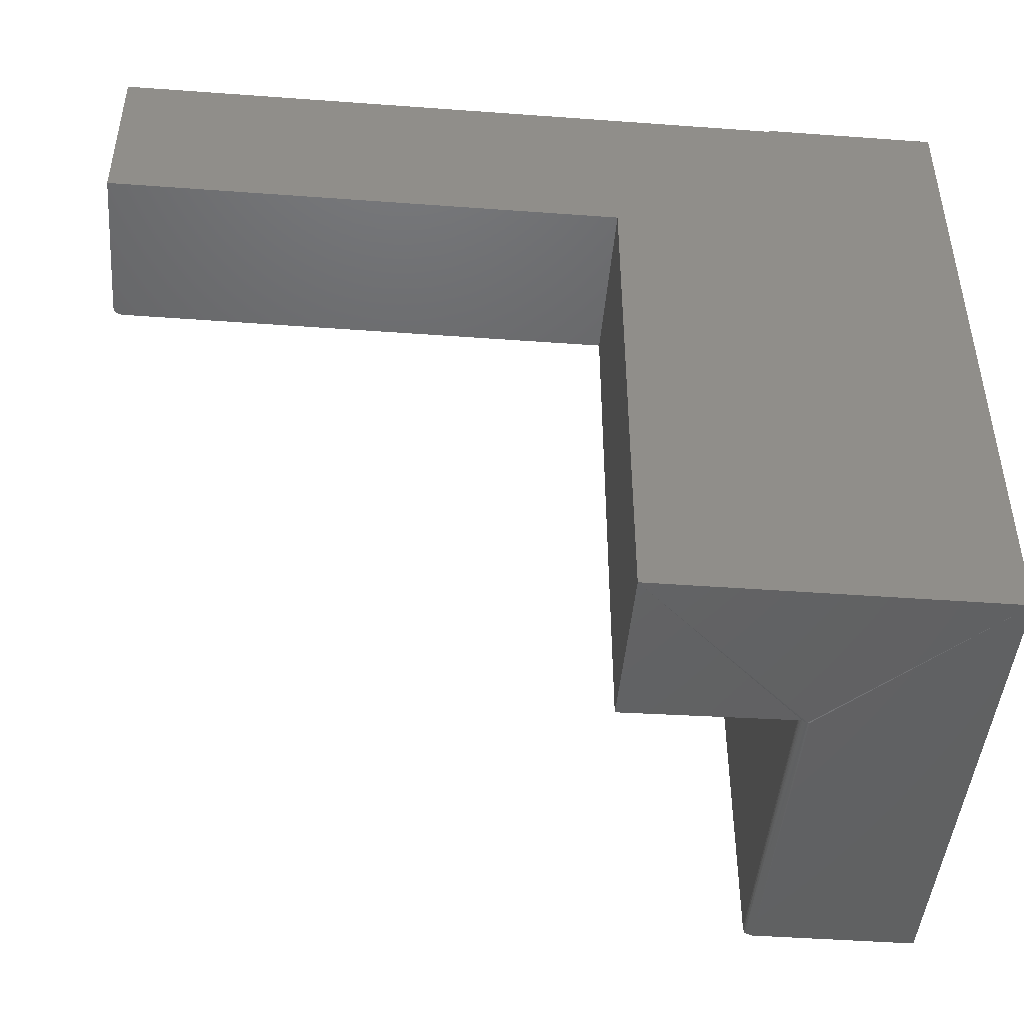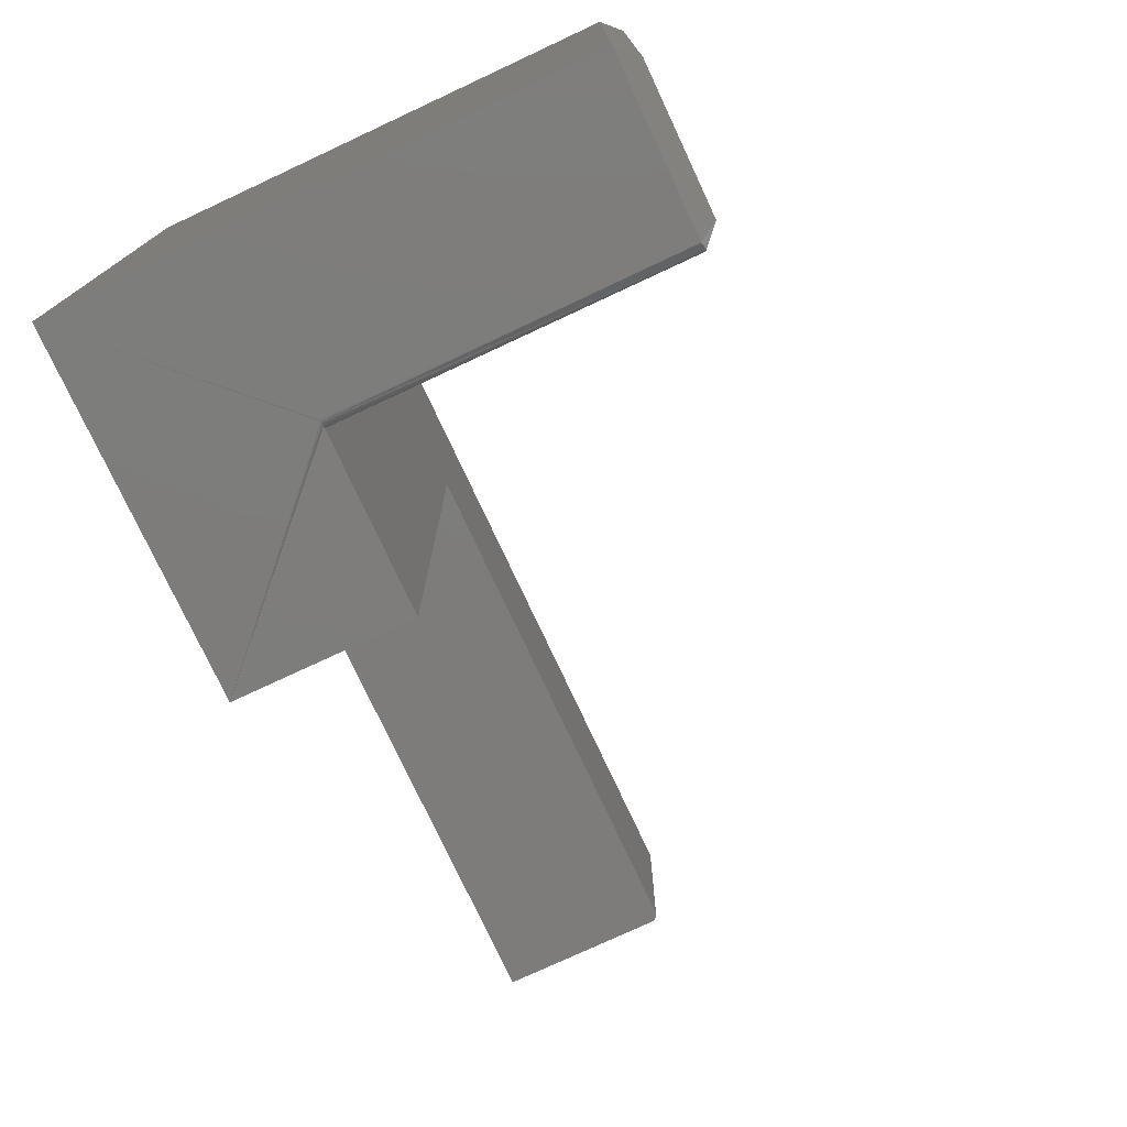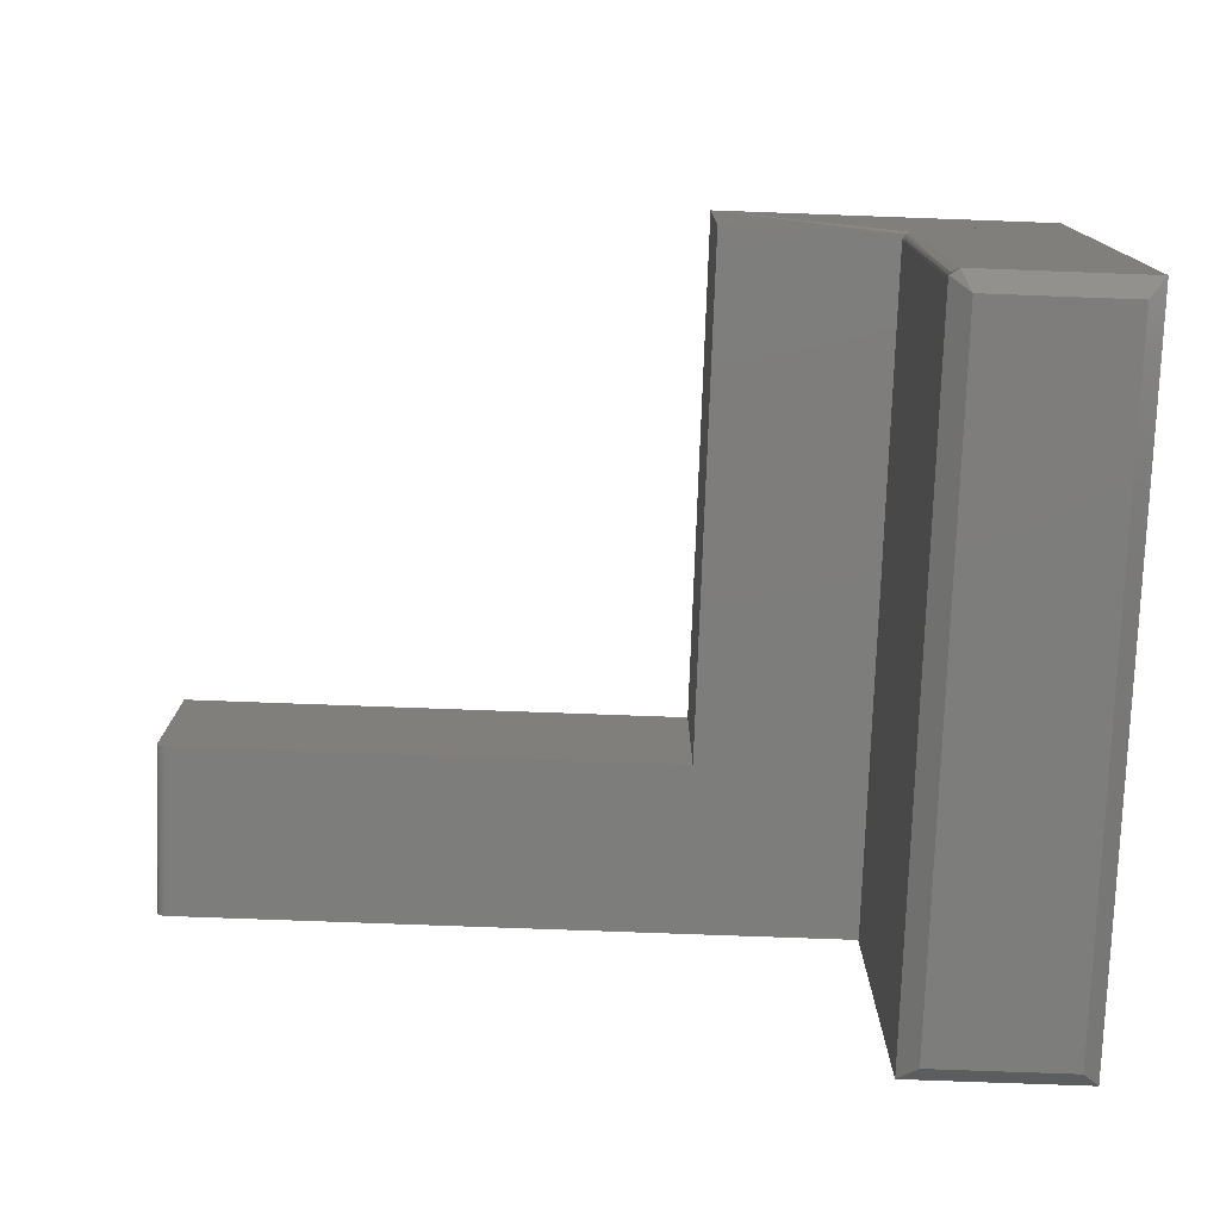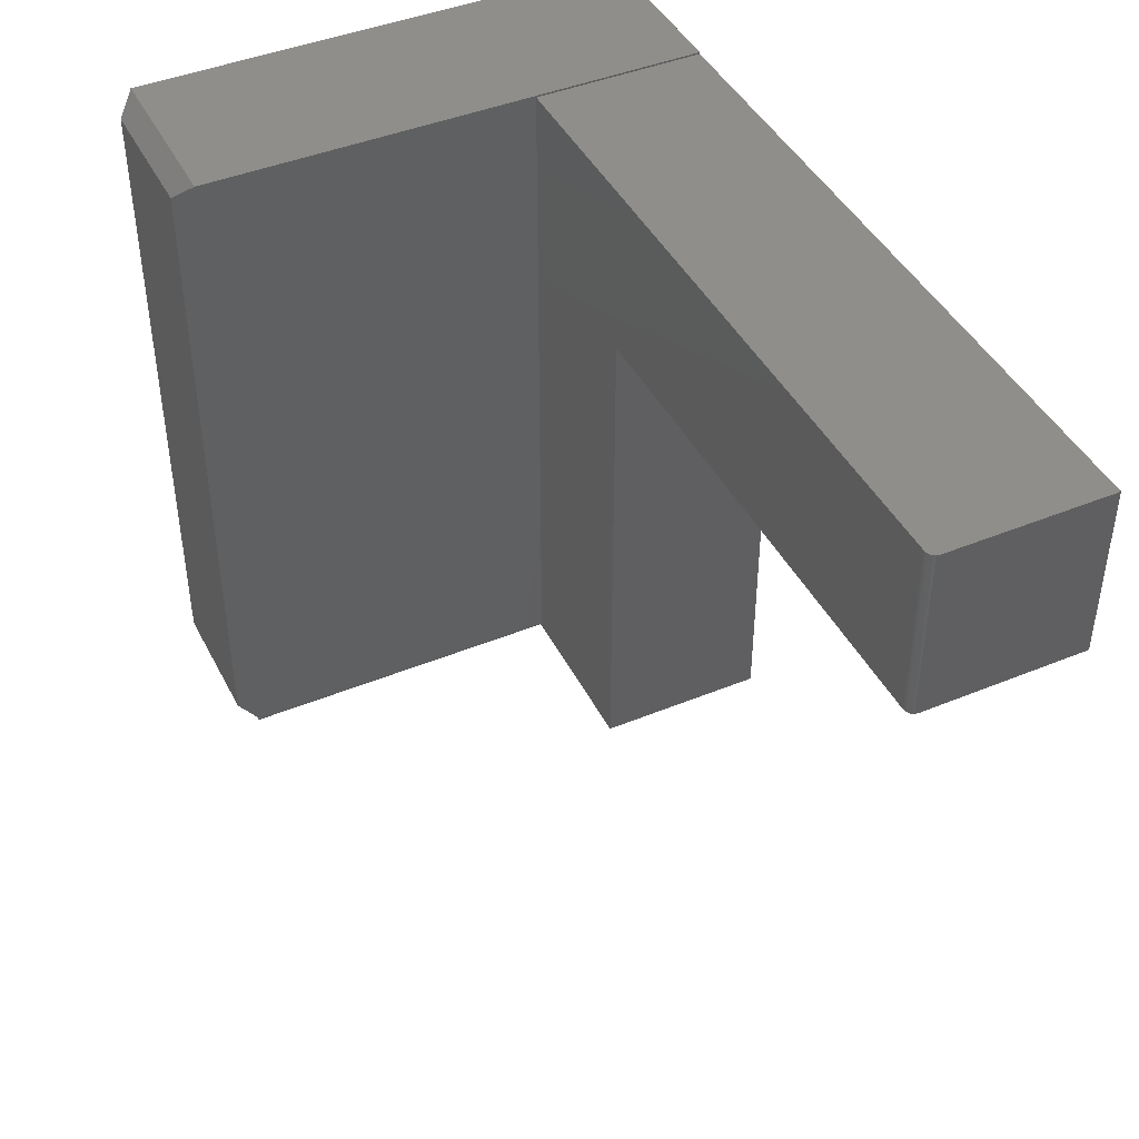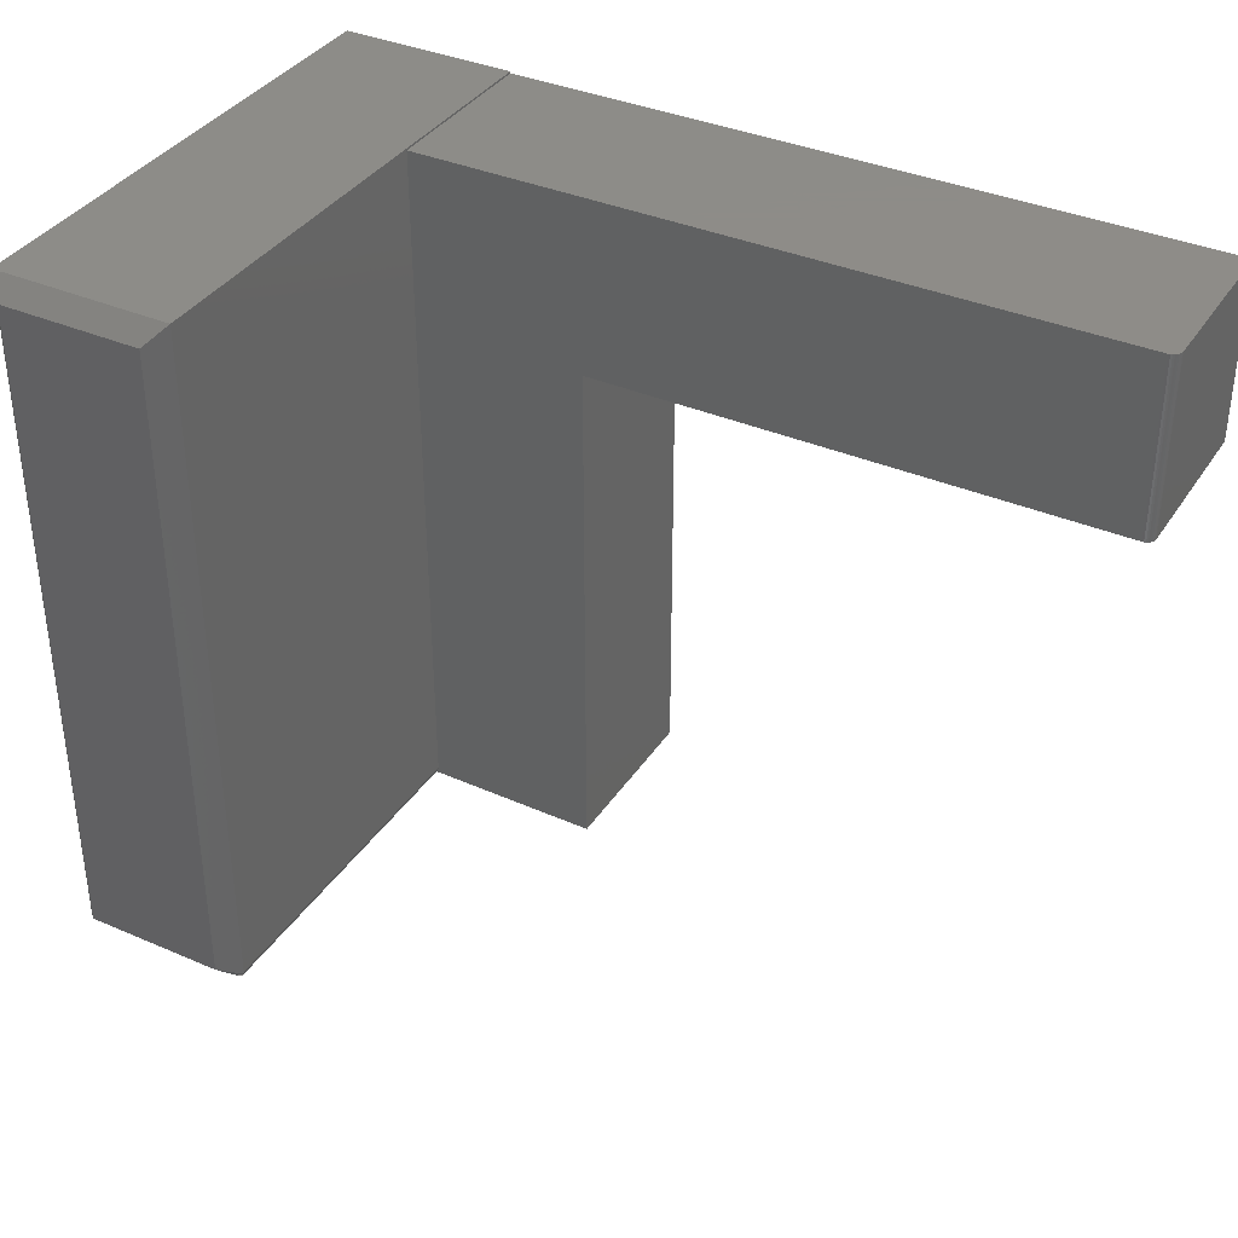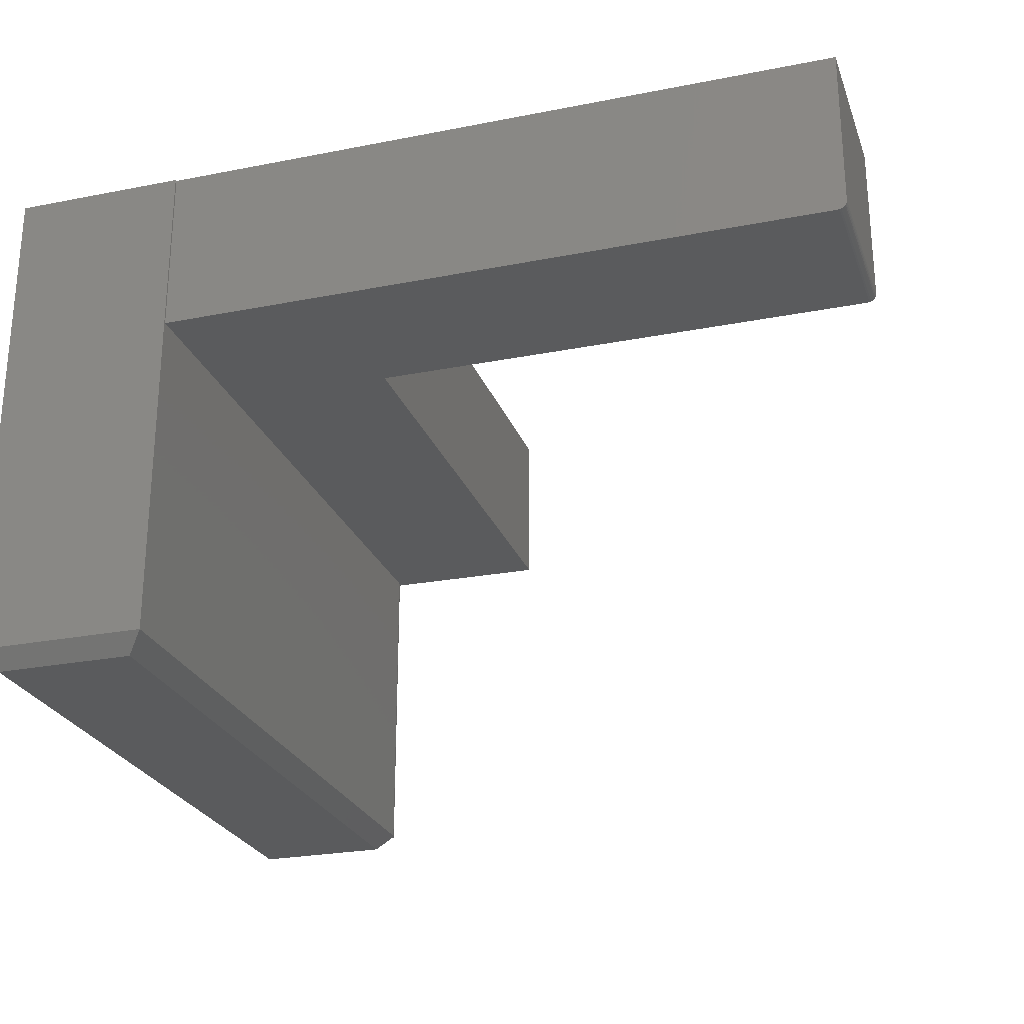
<metadata>
{"format":"stl","ext":"stl","renderer":"f3d","projection":"perspective","resolution":1024,"background":"white","views":[{"elev":-45.8,"azim":175.2,"up":"+Z"},{"elev":-76.2,"azim":-65.0,"up":"+Z"},{"elev":-76.8,"azim":177.9,"up":"+Y"},{"elev":43.6,"azim":64.2,"up":"+Z"},{"elev":36.8,"azim":29.2,"up":"+Z"},{"elev":-25.6,"azim":17.5,"up":"+Y"}]}
</metadata>
<code>
# stl→obj: 49 verts, 94 faces
v 0.3 -0.1484 -0.4531
v 0.3 -0.1484 -0.003125
v 0.152 -0.1484 0.1469
v 0.152 -0.1484 -0.4453
v 0.1518 -0.1484 -0.4468
v 0.1514 -0.1484 -0.4483
v 0.1507 -0.1484 -0.4497
v 0.1497 -0.1484 -0.4508
v 0.7422 -0.1484 -0.003125
v 0.7422 -0.1484 0.1469
v 0.7437 -0.1483 0.1469
v 0.7465 -0.1471 0.1469
v 0.7452 -0.1478 0.1469
v 0.152 3.331e-17 0.1469
v 0.7477 -0.1461 0.1469
v 0.7487 -0.145 0.1469
v 0.7494 -0.1436 0.1469
v 0.7498 -0.1421 0.1469
v 0.75 -0.1406 0.1469
v 0.75 3.331e-17 0.1469
v 0.75 -0.1406 -0.003125
v 0.75 2.498e-17 -0.003125
v 0.7465 -0.1471 -0.003125
v 0.7487 -0.145 -0.003125
v 0.7477 -0.1461 -0.003125
v 0.3 2.498e-17 -0.003125
v 0.7452 -0.1478 -0.003125
v 0.7437 -0.1483 -0.003125
v 0.7498 -0.1421 -0.003125
v 0.7494 -0.1436 -0.003125
v 3.684e-17 -0.4375 0.1484
v 3.684e-17 3.339e-17 0.1484
v 0 -0.4375 -0.4531
v 0 0 -0.4531
v 0.3 -1.02e-33 -0.4531
v 0.1485 -0.1484 -0.4518
v 0.1472 -0.1484 -0.4525
v 0.1457 -0.1484 -0.453
v 0.1442 -0.1484 -0.4531
v 0.1442 -0.4375 -0.4531
v 0.152 3.339e-17 0.1484
v 0.152 -0.4375 0.1484
v 0.152 -0.4375 -0.4453
v 0.1516 -0.4379 -0.4477
v 0.1505 -0.439 -0.4499
v 0.1363 -0.4531 -0.4375
v 0.1363 -0.4531 0.1328
v 0.01562 -0.4531 -0.4375
v 0.01562 -0.4531 0.1328
f 1 2 3
f 1 3 4
f 1 4 5
f 1 5 6
f 1 6 7
f 1 7 8
f 2 9 3
f 3 9 10
f 10 11 12
f 12 11 13
f 14 3 10
f 14 10 12
f 14 12 15
f 14 15 16
f 14 16 17
f 14 17 18
f 14 18 19
f 14 19 20
f 21 22 19
f 19 22 20
f 23 24 25
f 9 2 26
f 22 24 23
f 22 23 27
f 22 27 28
f 22 28 9
f 22 9 26
f 24 22 21
f 24 21 29
f 24 29 30
f 21 19 29
f 29 19 18
f 29 18 30
f 30 18 17
f 30 17 24
f 24 17 16
f 24 16 25
f 25 16 15
f 25 15 23
f 23 15 12
f 23 12 27
f 27 12 13
f 27 13 28
f 28 13 11
f 28 11 9
f 9 11 10
f 31 32 33
f 33 32 34
f 35 8 36
f 35 36 37
f 35 37 38
f 8 35 1
f 35 38 34
f 34 38 39
f 40 33 39
f 39 33 34
f 14 20 22
f 14 22 26
f 14 26 32
f 14 32 41
f 34 32 35
f 35 32 26
f 1 35 2
f 2 35 26
f 41 32 42
f 42 32 31
f 41 3 14
f 43 4 42
f 42 4 3
f 42 3 41
f 4 44 5
f 4 43 44
f 44 6 5
f 39 38 40
f 45 40 38
f 45 38 37
f 45 37 36
f 45 36 8
f 45 8 7
f 45 7 6
f 45 6 44
f 45 44 40
f 46 40 44
f 46 44 43
f 46 43 42
f 46 42 47
f 33 40 48
f 48 40 46
f 48 46 49
f 49 46 47
f 42 31 47
f 47 31 49
f 31 33 49
f 49 33 48

</code>
